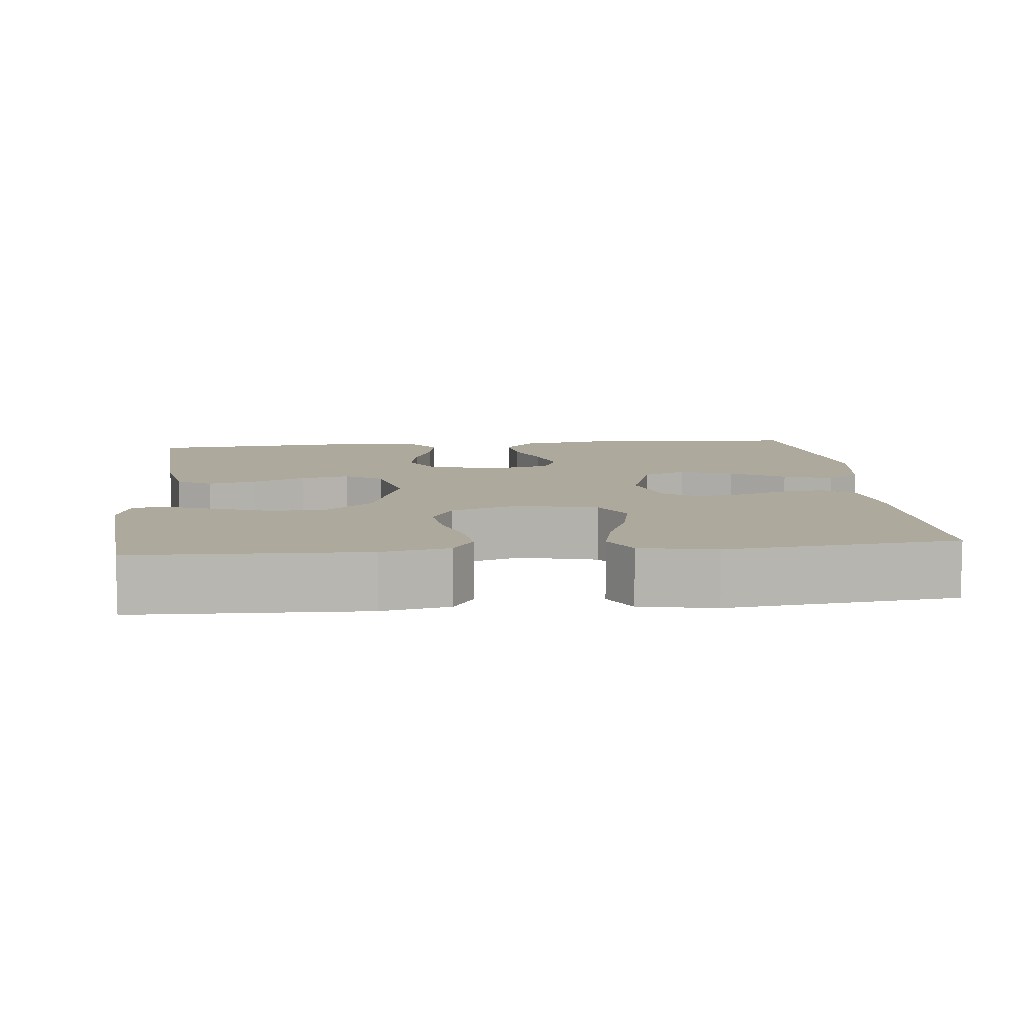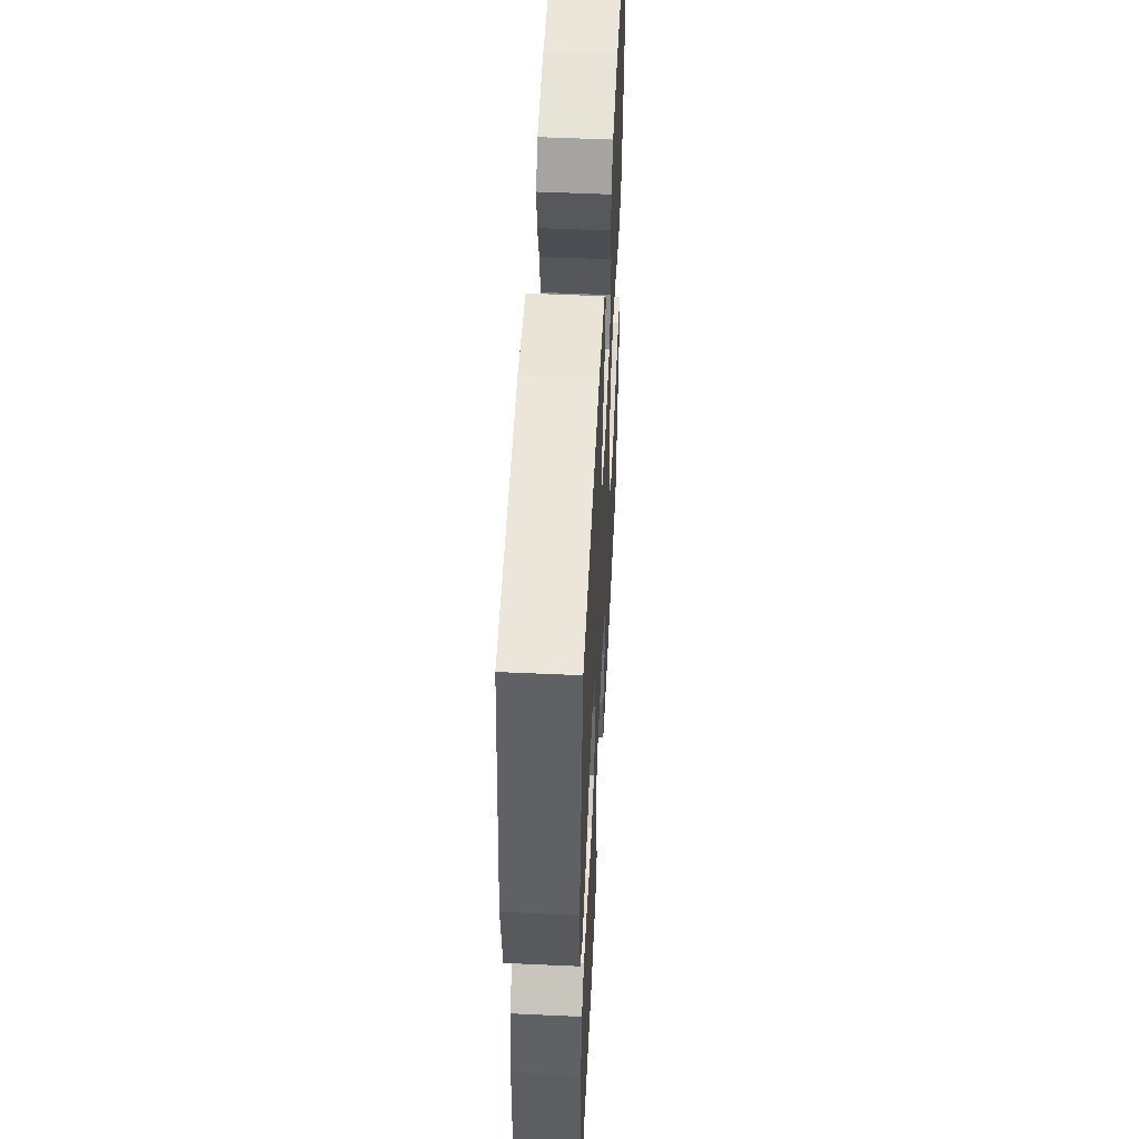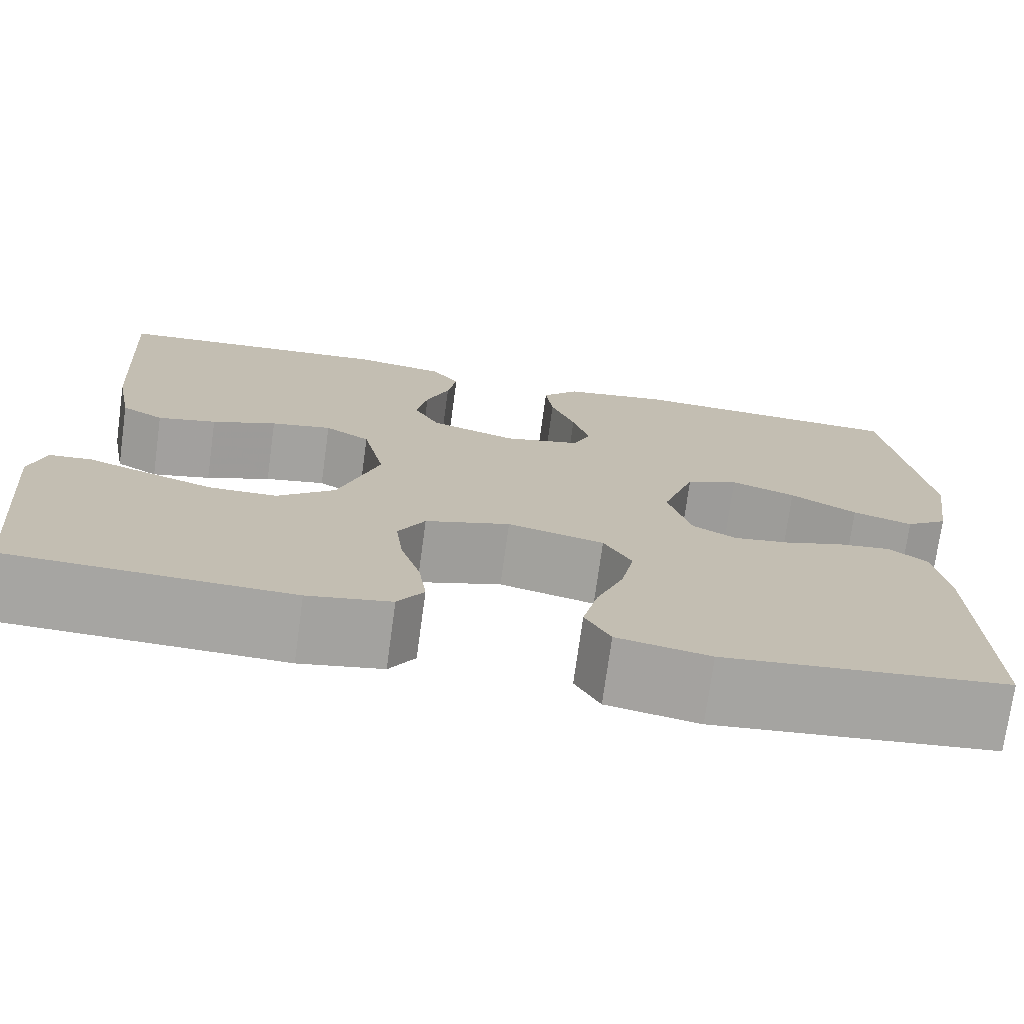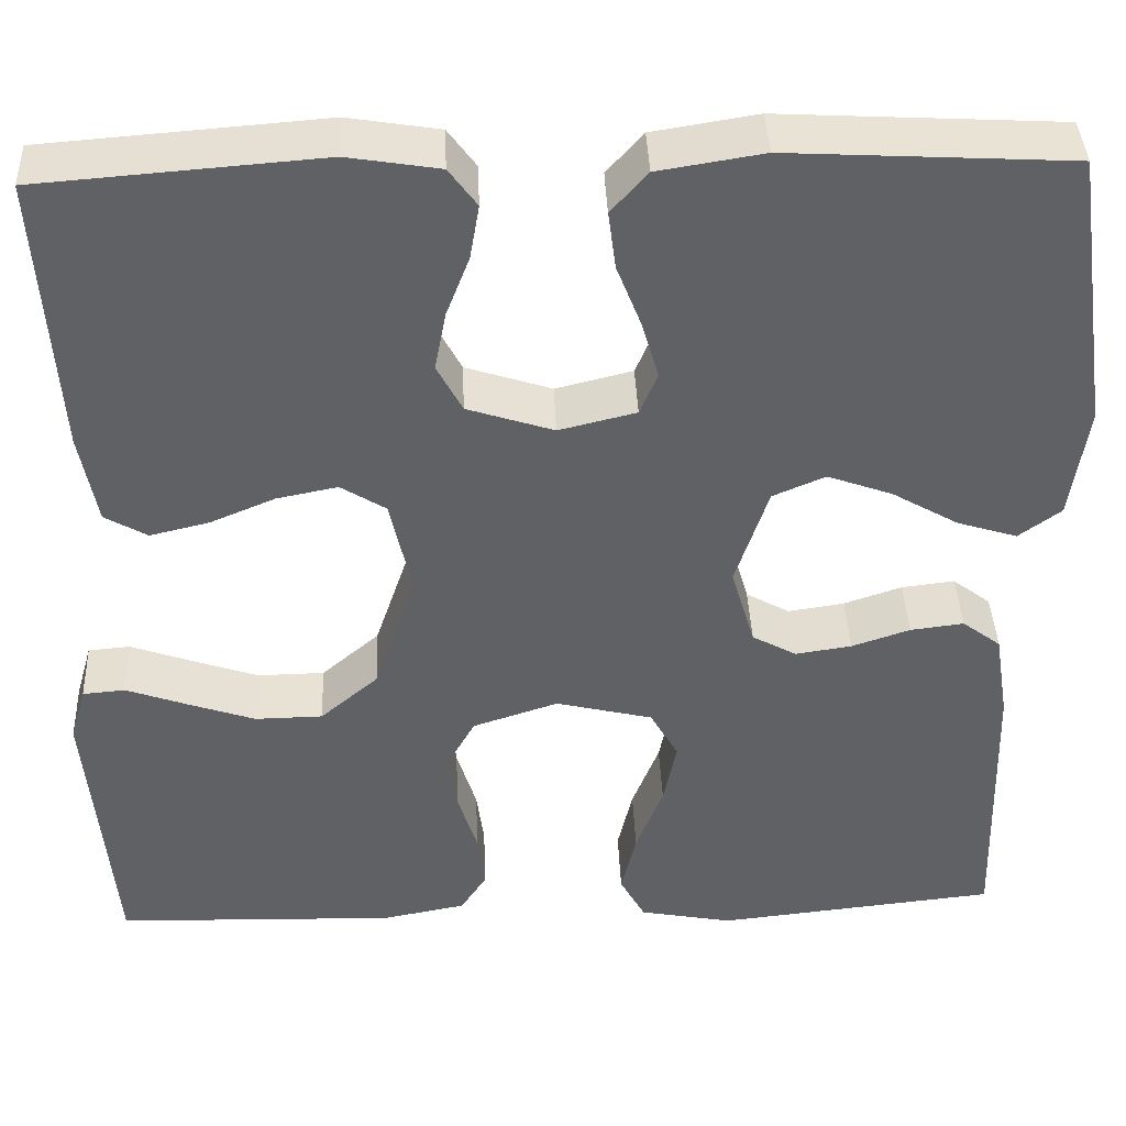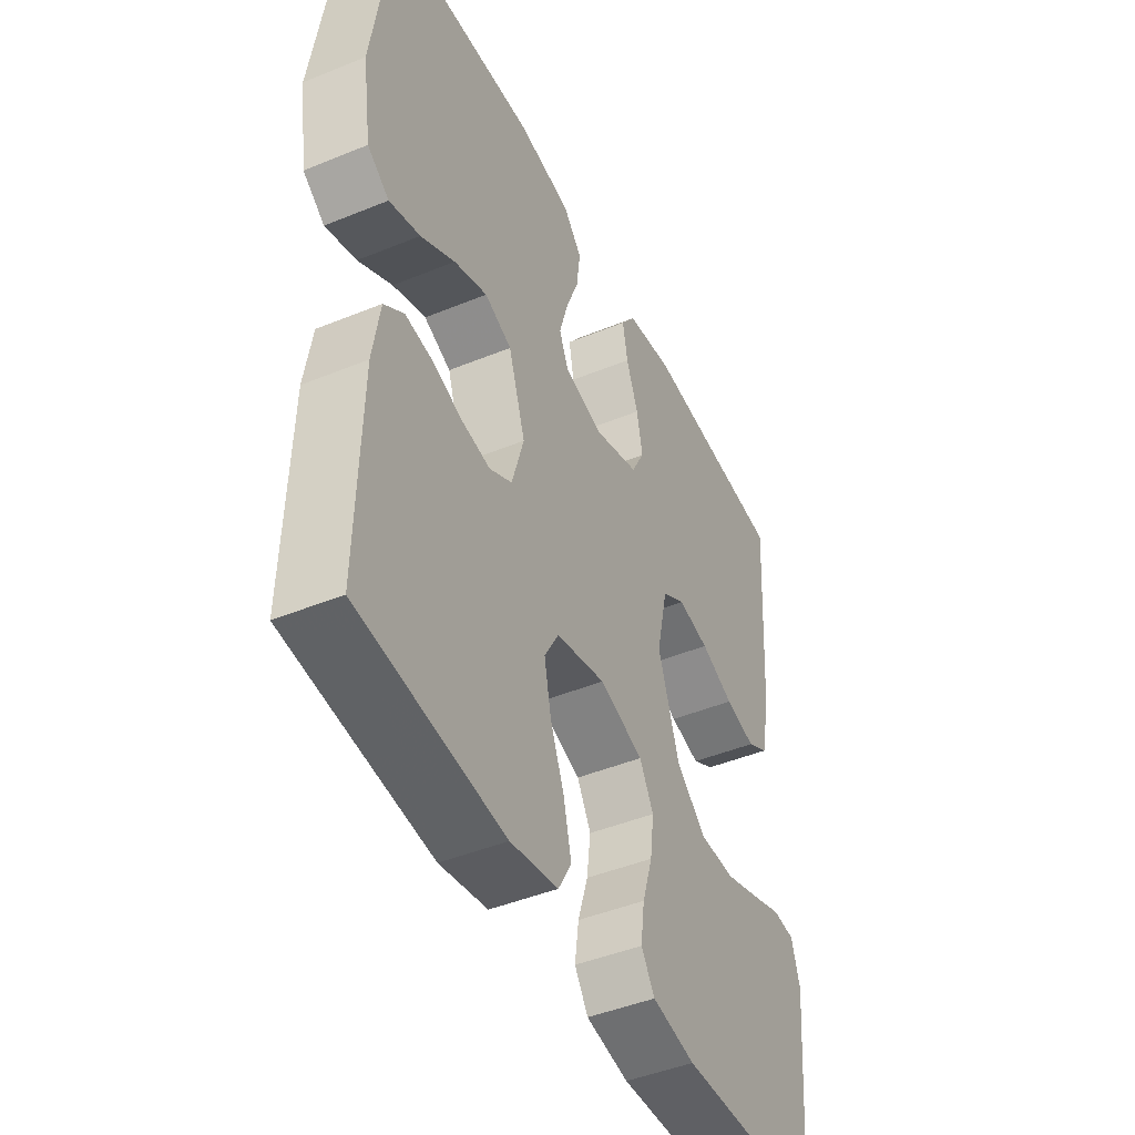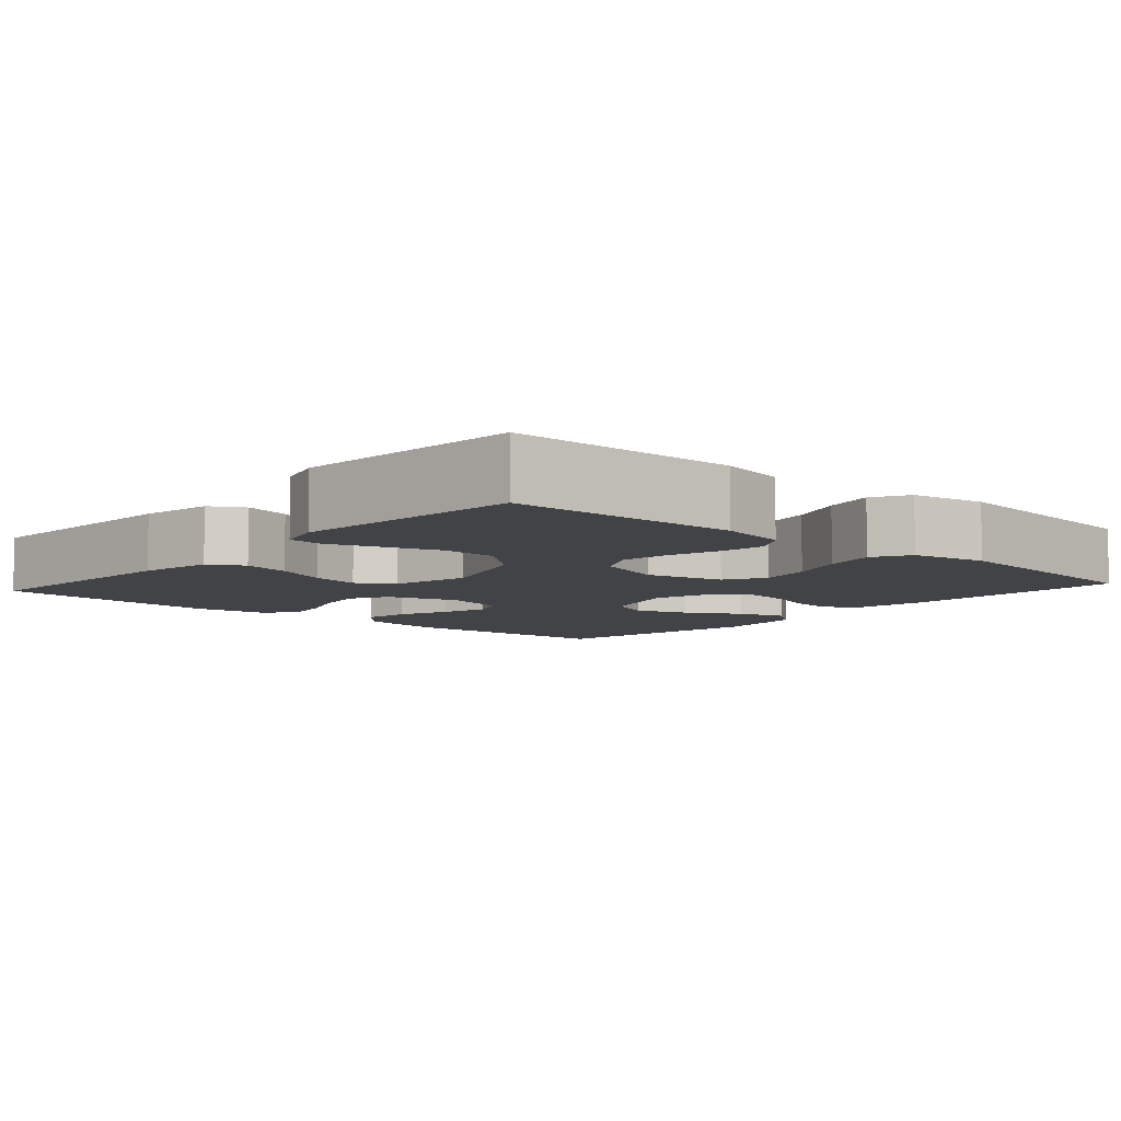
<metadata>
{"format":"obj","ext":"obj","renderer":"f3d","projection":"perspective","resolution":1024,"background":"white","views":[{"elev":8.9,"azim":174.2,"up":"+Y"},{"elev":52.5,"azim":-87.2,"up":"+Z"},{"elev":-73.8,"azim":172.2,"up":"+Z"},{"elev":40.2,"azim":177.6,"up":"+Z"},{"elev":-45.3,"azim":-64.7,"up":"+Z"},{"elev":-7.4,"azim":138.3,"up":"+Y"}]}
</metadata>
<code>
v 0.5 0.07 -0.5
v 0.2 0.07 -0.509
v 0.111 0.07 -0.492
v 0.083 0.07 -0.449
v 0.091 0.07 -0.389
v 0.112 0.07 -0.321
v 0.12 0.07 -0.257
v 0.091 0.07 -0.205
v 0 0.07 -0.175
v -0.103 0.07 -0.2
v -0.133 0.07 -0.253
v -0.119 0.07 -0.322
v -0.09 0.07 -0.396
v -0.074 0.07 -0.464
v -0.101 0.07 -0.513
v -0.2 0.07 -0.532
v -0.5 0.07 -0.5
v -0.492 0.07 -0.2
v -0.477 0.07 -0.106
v -0.436 0.07 -0.075
v -0.379 0.07 -0.082
v -0.317 0.07 -0.103
v -0.257 0.07 -0.112
v -0.21 0.07 -0.086
v -0.185 0.07 0
v -0.22 0.07 0.107
v -0.276 0.07 0.131
v -0.345 0.07 0.106
v -0.416 0.07 0.065
v -0.48 0.07 0.045
v -0.525 0.07 0.078
v -0.543 0.07 0.2
v -0.5 0.07 0.5
v -0.2 0.07 0.517
v -0.088 0.07 0.499
v -0.049 0.07 0.455
v -0.057 0.07 0.393
v -0.083 0.07 0.326
v -0.101 0.07 0.264
v -0.082 0.07 0.219
v 0 0.07 0.199
v 0.092 0.07 0.229
v 0.119 0.07 0.28
v 0.107 0.07 0.343
v 0.082 0.07 0.408
v 0.072 0.07 0.466
v 0.102 0.07 0.507
v 0.2 0.07 0.523
v 0.5 0.07 0.5
v 0.481 0.07 0.2
v 0.463 0.07 0.103
v 0.418 0.07 0.077
v 0.355 0.07 0.092
v 0.286 0.07 0.121
v 0.221 0.07 0.134
v 0.173 0.07 0.104
v 0.15 0.07 0
v 0.194 0.07 -0.131
v 0.256 0.07 -0.184
v 0.328 0.07 -0.185
v 0.401 0.07 -0.16
v 0.465 0.07 -0.137
v 0.51 0.07 -0.141
v 0.527 0.07 -0.2
v 0.5 0 -0.5
v 0.2 0 -0.509
v 0.111 0 -0.492
v 0.083 0 -0.449
v 0.091 0 -0.389
v 0.112 0 -0.321
v 0.12 0 -0.257
v 0.091 0 -0.205
v 0 0 -0.175
v -0.103 0 -0.2
v -0.133 0 -0.253
v -0.119 0 -0.322
v -0.09 0 -0.396
v -0.074 0 -0.464
v -0.101 0 -0.513
v -0.2 0 -0.532
v -0.5 0 -0.5
v -0.492 0 -0.2
v -0.477 0 -0.106
v -0.436 0 -0.075
v -0.379 0 -0.082
v -0.317 0 -0.103
v -0.257 0 -0.112
v -0.21 0 -0.086
v -0.185 0 0
v -0.22 0 0.107
v -0.276 0 0.131
v -0.345 0 0.106
v -0.416 0 0.065
v -0.48 0 0.045
v -0.525 0 0.078
v -0.543 0 0.2
v -0.5 0 0.5
v -0.2 0 0.517
v -0.088 0 0.499
v -0.049 0 0.455
v -0.057 0 0.393
v -0.083 0 0.326
v -0.101 0 0.264
v -0.082 0 0.219
v 0 0 0.199
v 0.092 0 0.229
v 0.119 0 0.28
v 0.107 0 0.343
v 0.082 0 0.408
v 0.072 0 0.466
v 0.102 0 0.507
v 0.2 0 0.523
v 0.5 0 0.5
v 0.481 0 0.2
v 0.463 0 0.103
v 0.418 0 0.077
v 0.355 0 0.092
v 0.286 0 0.121
v 0.221 0 0.134
v 0.173 0 0.104
v 0.15 0 0
v 0.194 0 -0.131
v 0.256 0 -0.184
v 0.328 0 -0.185
v 0.401 0 -0.16
v 0.465 0 -0.137
v 0.51 0 -0.141
v 0.527 0 -0.2
f 61 62 63 64
f 60 61 64 1
f 59 60 1 2
f 58 59 2 3
f 57 58 3
f 51 52 53 54
f 51 54 55
f 50 51 55
f 49 50 55
f 48 49 55 56
f 44 45 46 47
f 43 44 47 48
f 35 36 37 38
f 35 38 39
f 34 35 39
f 33 34 39
f 32 33 39 40
f 28 29 30 31
f 27 28 31 32
f 19 20 21 22
f 19 22 23
f 18 19 23
f 17 18 23
f 16 17 23 24
f 12 13 14 15
f 11 12 15 16
f 3 4 5 6
f 3 6 7
f 57 3 7
f 43 48 56 57
f 42 43 57 7
f 41 42 7 8
f 27 32 40 41
f 26 27 41
f 25 26 41 8
f 11 16 24 25
f 10 11 25
f 9 10 25
f 8 9 25
f 128 127 126 125
f 65 128 125 124
f 66 65 124 123
f 67 66 123 122
f 67 122 121
f 118 117 116 115
f 119 118 115
f 119 115 114
f 119 114 113
f 120 119 113 112
f 111 110 109 108
f 112 111 108 107
f 102 101 100 99
f 103 102 99
f 103 99 98
f 103 98 97
f 104 103 97 96
f 95 94 93 92
f 96 95 92 91
f 86 85 84 83
f 87 86 83
f 87 83 82
f 87 82 81
f 88 87 81 80
f 79 78 77 76
f 80 79 76 75
f 70 69 68 67
f 71 70 67
f 71 67 121
f 121 120 112 107
f 71 121 107 106
f 72 71 106 105
f 105 104 96 91
f 105 91 90
f 72 105 90 89
f 89 88 80 75
f 89 75 74
f 89 74 73
f 89 73 72
f 1 65 66 2
f 2 66 67 3
f 3 67 68 4
f 4 68 69 5
f 5 69 70 6
f 6 70 71 7
f 7 71 72 8
f 8 72 73 9
f 9 73 74 10
f 10 74 75 11
f 11 75 76 12
f 12 76 77 13
f 13 77 78 14
f 14 78 79 15
f 15 79 80 16
f 16 80 81 17
f 17 81 82 18
f 18 82 83 19
f 19 83 84 20
f 20 84 85 21
f 21 85 86 22
f 22 86 87 23
f 23 87 88 24
f 24 88 89 25
f 25 89 90 26
f 26 90 91 27
f 27 91 92 28
f 28 92 93 29
f 29 93 94 30
f 30 94 95 31
f 31 95 96 32
f 32 96 97 33
f 33 97 98 34
f 34 98 99 35
f 35 99 100 36
f 36 100 101 37
f 37 101 102 38
f 38 102 103 39
f 39 103 104 40
f 40 104 105 41
f 41 105 106 42
f 42 106 107 43
f 43 107 108 44
f 44 108 109 45
f 45 109 110 46
f 46 110 111 47
f 47 111 112 48
f 48 112 113 49
f 49 113 114 50
f 50 114 115 51
f 51 115 116 52
f 52 116 117 53
f 53 117 118 54
f 54 118 119 55
f 55 119 120 56
f 56 120 121 57
f 57 121 122 58
f 58 122 123 59
f 59 123 124 60
f 60 124 125 61
f 61 125 126 62
f 62 126 127 63
f 63 127 128 64
f 64 128 65 1

</code>
